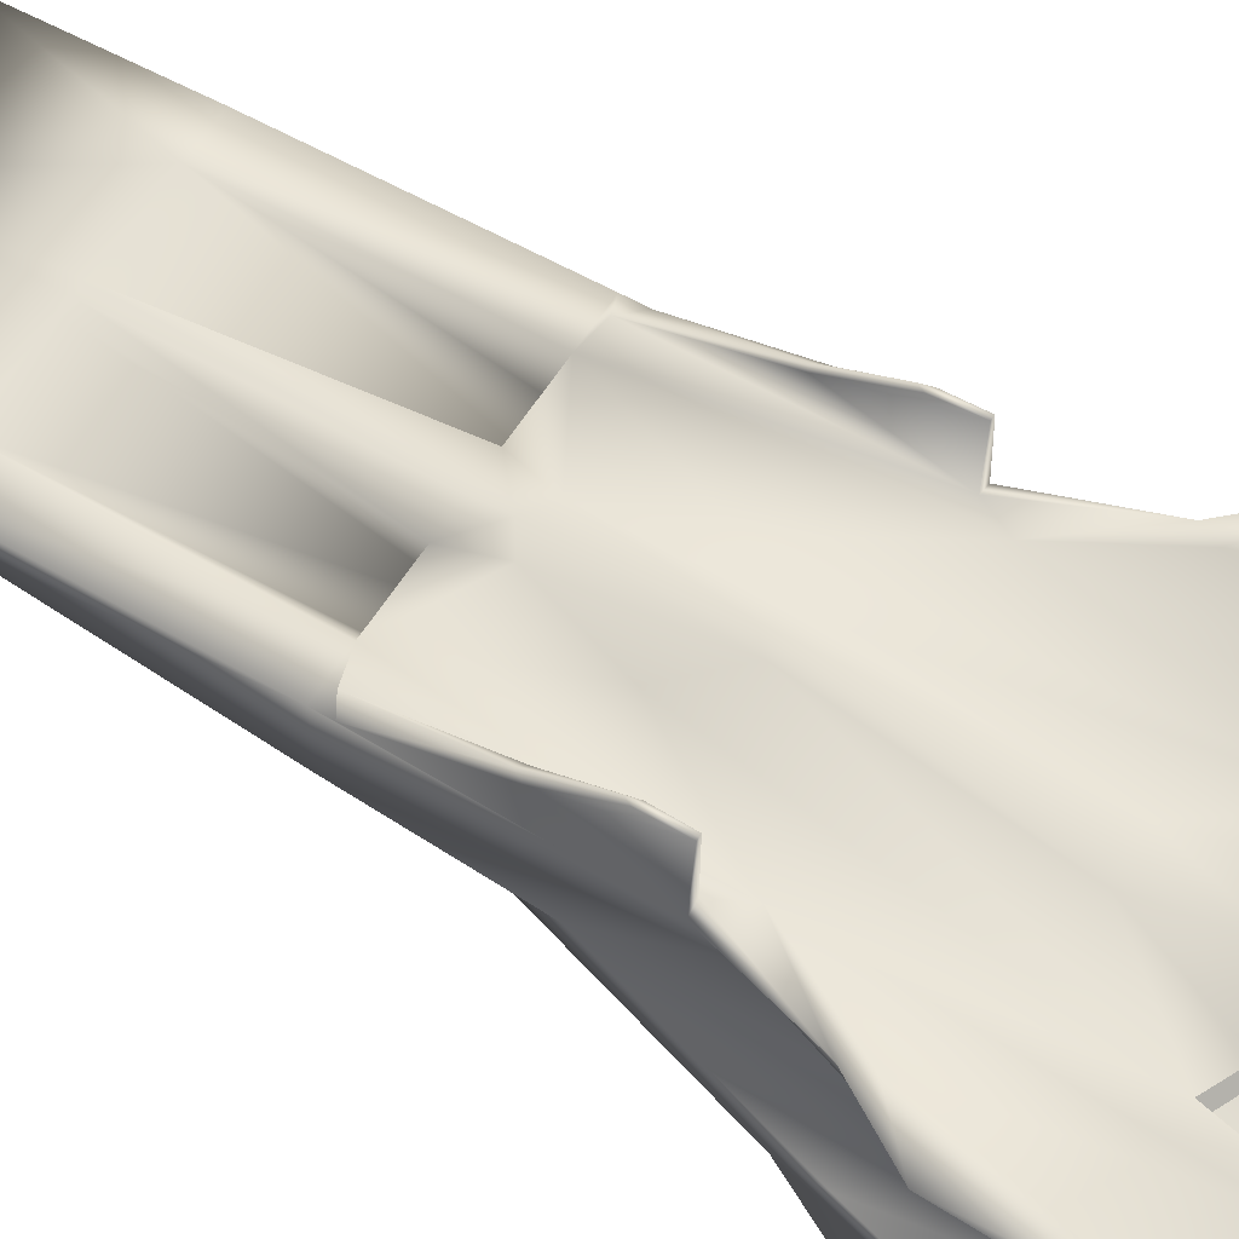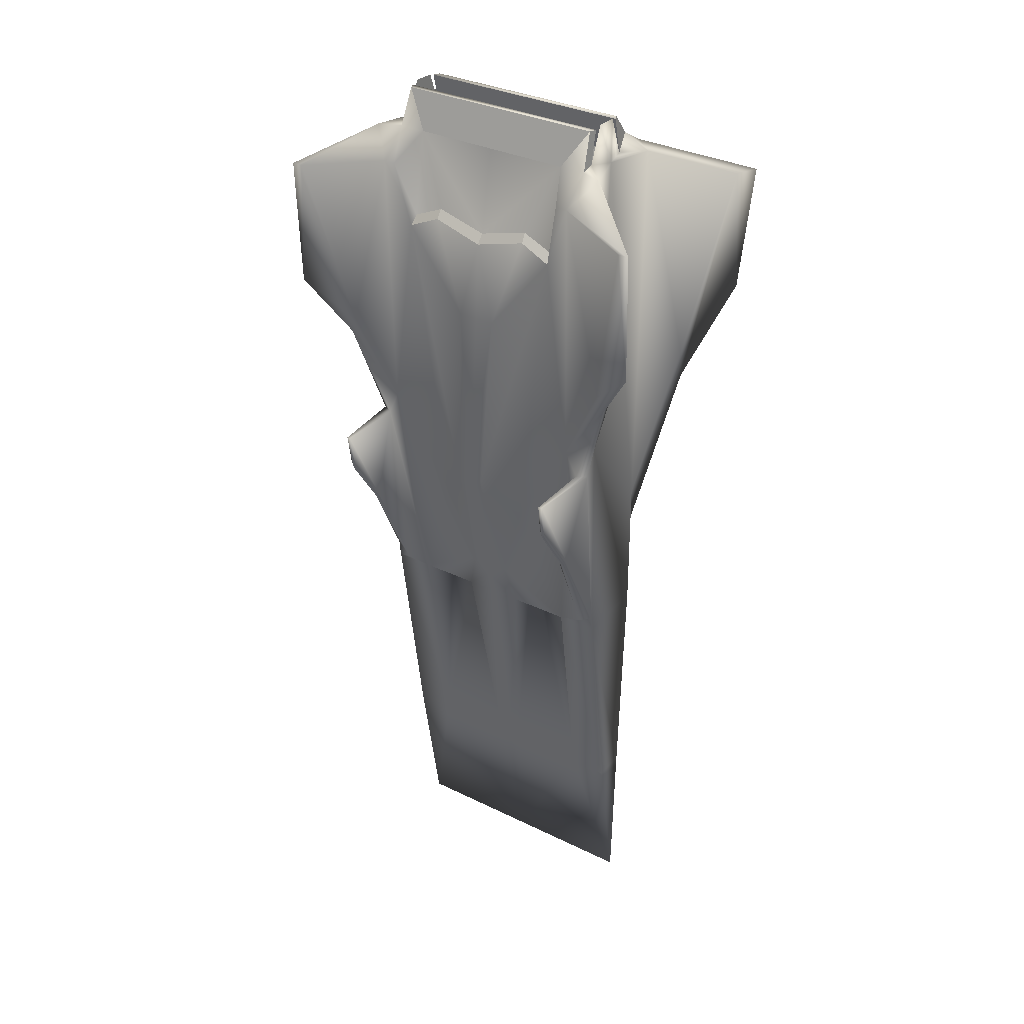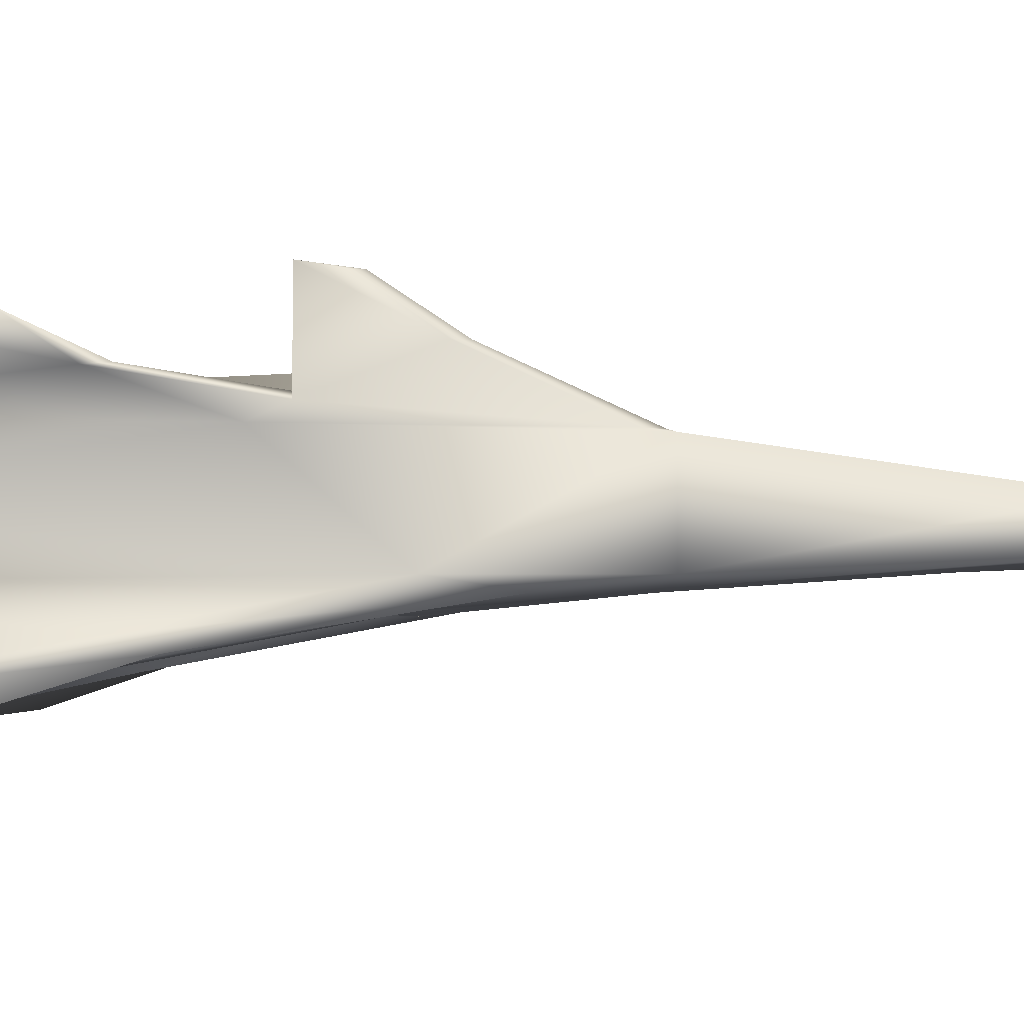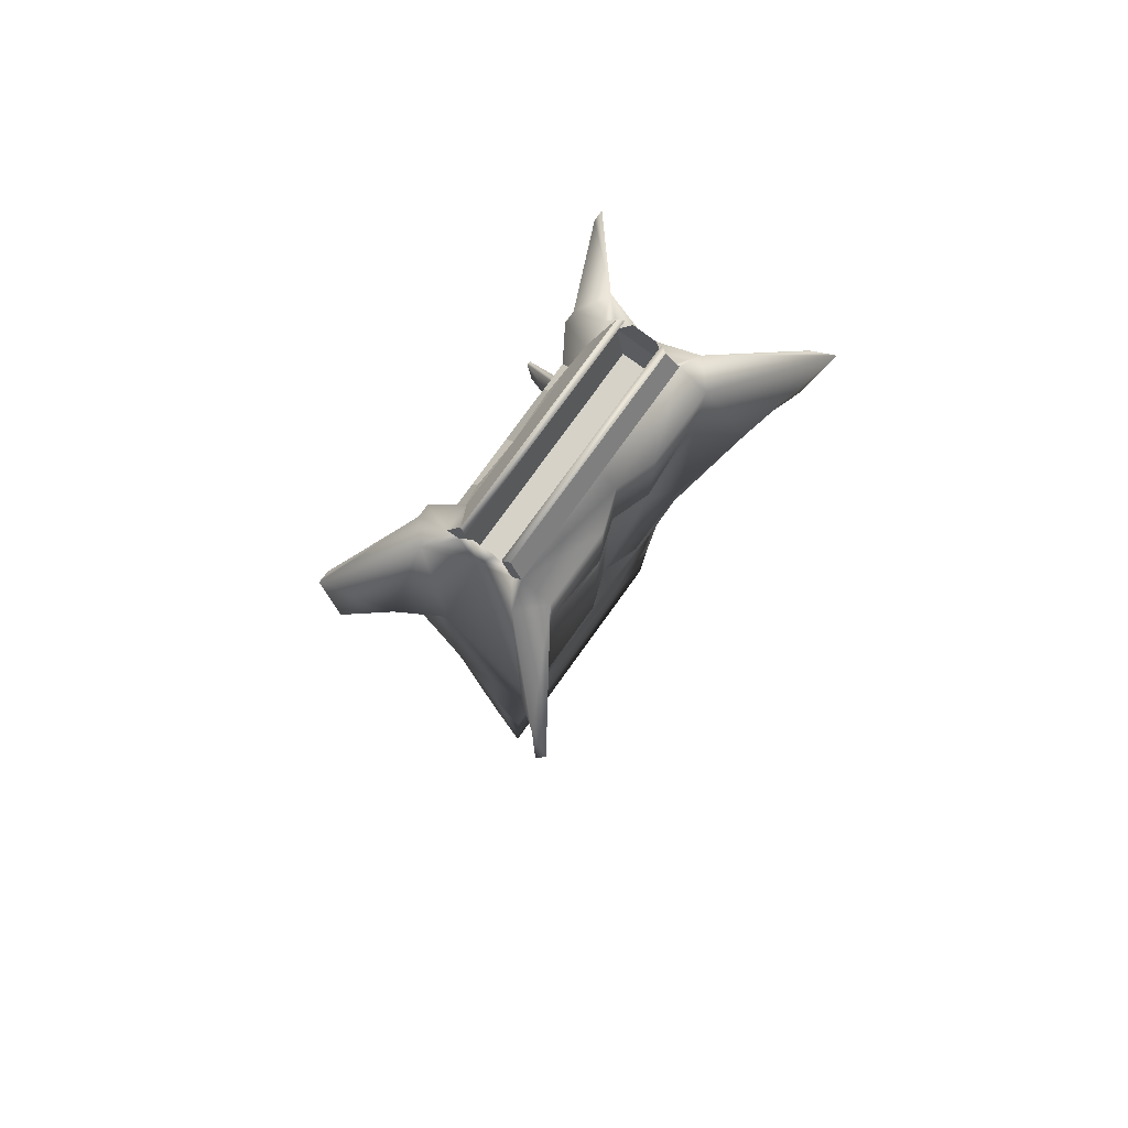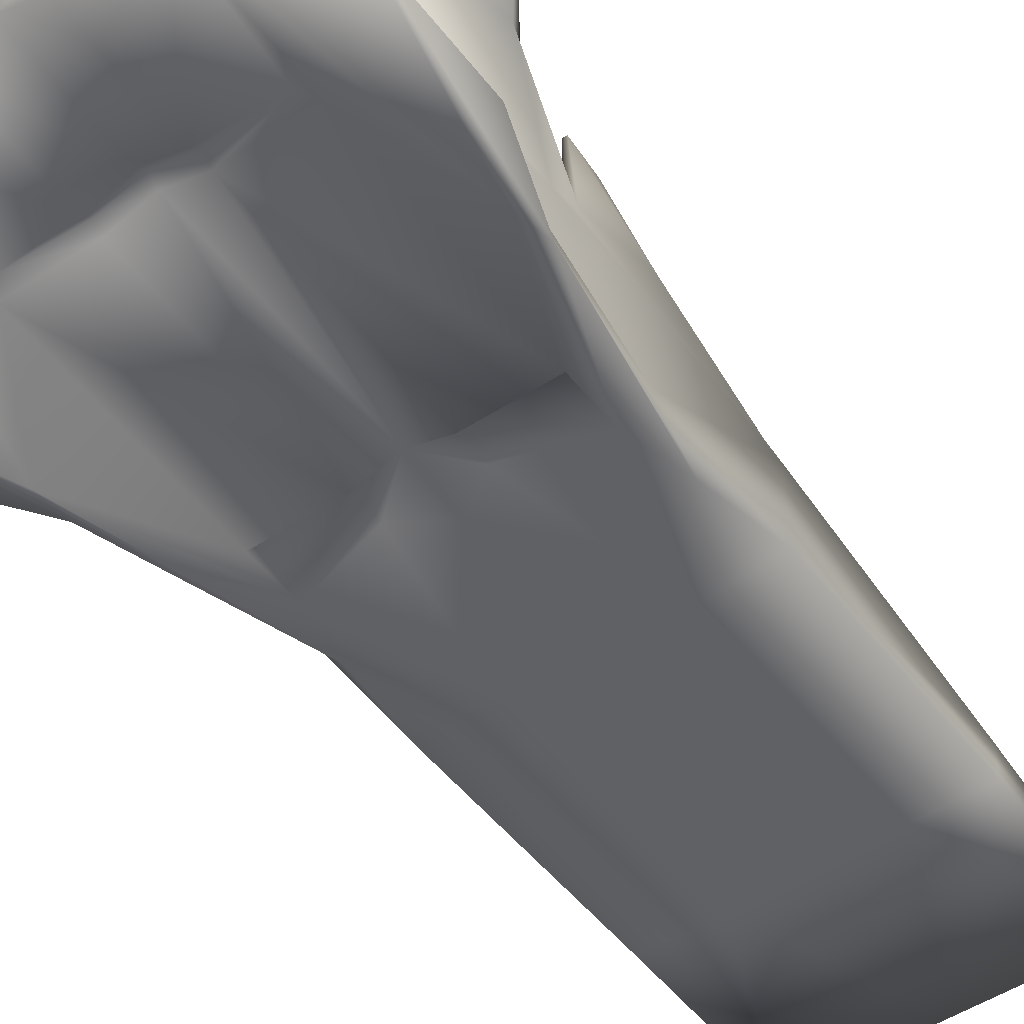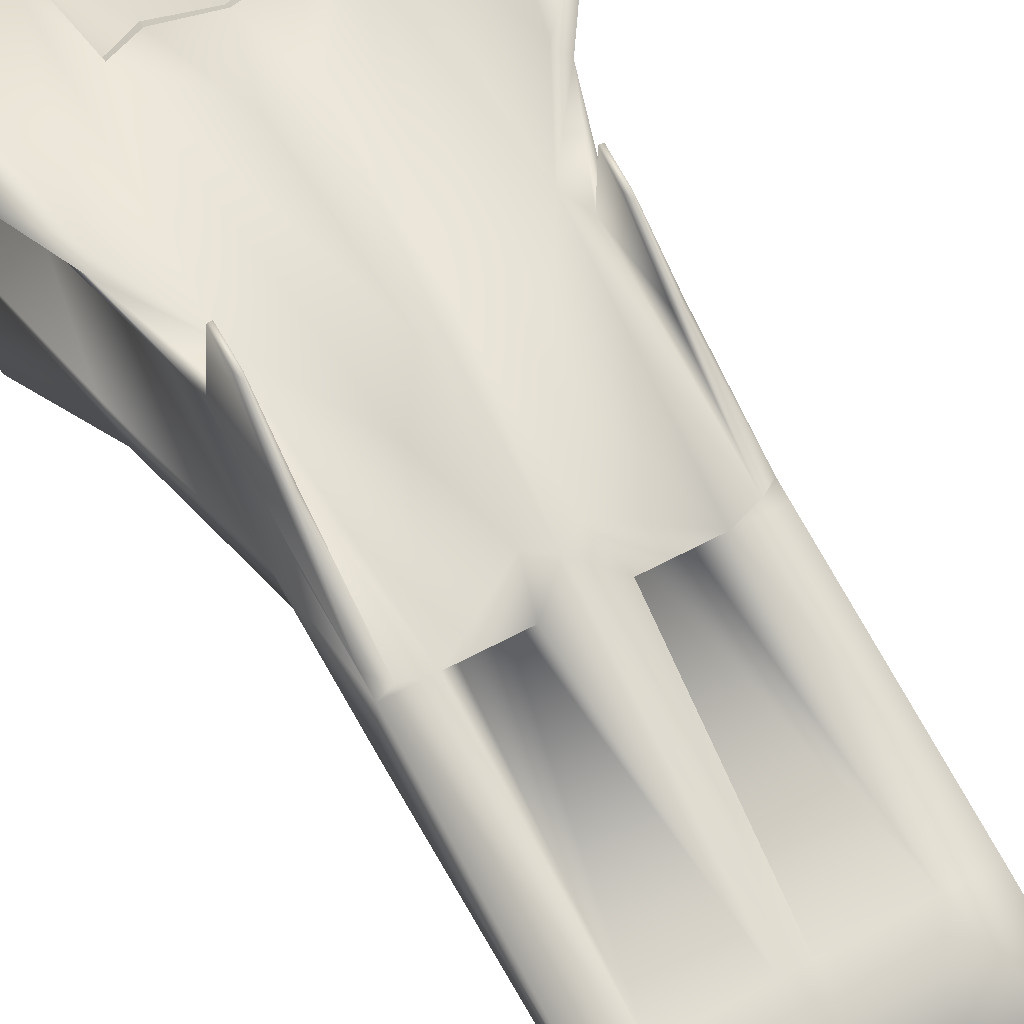
<metadata>
{"format":"obj","ext":"obj","renderer":"f3d","projection":"perspective","resolution":1024,"background":"white","views":[{"elev":63.8,"azim":-56.9,"up":"+Y"},{"elev":33.2,"azim":-146.0,"up":"+Z"},{"elev":-2.5,"azim":88.8,"up":"+Y"},{"elev":78.2,"azim":-54.2,"up":"+Z"},{"elev":-50.5,"azim":35.4,"up":"+Y"},{"elev":61.7,"azim":151.5,"up":"+Y"}]}
</metadata>
<code>
o Cube
v -2.125 -0.7332 5.394
v -2.125 -0.4124 -9.71
v 2.125 -0.4124 -9.71
v 2.125 -0.7332 5.394
v -2.125 0.7332 5.394
v 2.125 0.7332 5.394
v -2.125 -0.6599 -0.9689
v -2.125 -0.6593 -3.237
v -2.125 -0.4973 -7.013
v -1.755 -1.079 5.394
v 1.755 -1.079 5.394
v 2e-06 -0.4124 -9.71
v 2.125 -0.4973 -7.013
v 2.125 -0.6593 -3.237
v 2.125 -0.6599 -0.9689
v -1.755 1.079 4.955
v 1.755 1.079 4.955
v 2.125 0.04212 -7.013
v 2.125 0.5808 -3.237
v 2.125 0.6599 0.5394
v -2.125 0.04212 -7.013
v -2.125 0.5808 -3.237
v -2.125 0.6599 0.5394
v -1.755 -0.971 -0.9689
v -1.062 -0.7534 -3.237
v -1.062 -0.4973 -7.013
v 1.755 -0.971 -0.9689
v 1.062 -0.7534 -3.237
v 1.062 -0.4973 -7.013
v -1.482 0.04212 -7.013
v -1.482 0.5808 -3.237
v -1.755 0.971 0.5394
v 1.482 0.04212 -7.013
v 1.482 0.5808 -3.237
v 1.755 0.971 0.5394
v 3.042 1.649 4.769
v 3.219 1.65 4.769
v 3.219 1.577 2.623
v -3.219 1.577 2.623
v -3.219 1.65 4.769
v -3.042 1.649 4.769
v -0.4939 0.5808 -3.237
v 0.4939 0.5808 -3.237
v 0.5969 0.1936 -2.54
v 1.184 0.1936 -2.54
v -0.5969 0.1936 -2.54
v -1.184 0.1936 -2.54
v 2.125 0.6205 -2.92
v 1.902 0.6205 -3.161
v 2.125 0.8595 0.1189
v 1.955 0.9464 0.1189
v -2.125 0.6205 -2.97
v -1.902 0.6205 -3.109
v -1.955 0.9464 0.1189
v -2.125 0.8595 0.1189
v 2.021 2.014 -0.3756
v 2.021 2.093 0.1189
v -2.021 2.014 -0.4255
v -2.021 2.093 0.1189
v -1.955 2.101 0.1189
v -1.935 2.014 -0.3756
v 1.935 2.014 -0.4255
v 1.955 2.101 0.1189
v 3.35 -2.156 4.882
v -3.35 -2.156 4.882
v 3.187 -1.811 4.882
v -3.187 -1.811 4.882
v 2.656 -1.199 1.783
v 2.553 -1.51 1.783
v -2.553 -1.51 1.783
v -2.656 -1.199 1.783
v 2.449 1.179 1.915
v 2.672 1.118 1.915
v -2.672 1.118 1.915
v -2.449 1.179 1.915
v 2.073 1.397 -1.257
v -2.073 1.397 -1.307
v -1.919 1.397 -1.352
v 1.919 1.397 -1.402
v -1.755 0.5898 5.394
v 1.755 0.5898 5.394
v -1.71 0.3615 5.988
v 1.71 0.3615 5.988
v 1.755 0.2629 5.988
v -1.755 0.2629 5.988
v 1.755 0.3739 5.447
v -1.755 0.3739 5.447
v 1.695 0.2095 4.826
v -1.695 0.2095 4.826
v 1.695 -0.2837 4.826
v -1.695 -0.2837 4.826
v 1.755 -0.4648 5.374
v -1.755 -0.4648 5.374
v -1.755 -0.3162 5.981
v 1.755 -0.3162 5.981
v 1.708 -0.423 5.981
v -1.708 -0.423 5.981
v -1.755 -0.6271 5.66
v 1.755 -0.6271 5.66
v -1.887 0 5.394
v 1.887 0 5.394
v -1.94 -0.8154 -1.976
v -3.269 -1.893 2.871
v -2.604 -1.354 1.211
v 1.94 -0.8154 -1.976
v 3.269 -1.893 2.871
v 2.604 -1.354 1.211
v -0.321 0.7006 -2.561
v 0.321 0.7006 -2.561
v -0.2266 1.27 -0.4174
v 0.2266 1.27 -0.4174
v 0.744 0.8478 -1.193
v -0.744 0.8478 -1.193
v -1.561 1.079 4.955
v 1.561 1.079 4.955
v -0.3125 1.034 2.563
v 0.3125 1.034 2.563
v 2.56 1.148 1.64
v -2.56 1.148 1.64
v -1.324 0.5835 5.394
v 1.324 0.5835 5.394
v 1.324 0.835 4.019
v -1.324 0.835 4.019
v -1.342 0.9633 3.874
v 1.342 0.9633 3.874
v 0 0.7006 -2.784
v 0 1.27 -0.6407
v -1.978 2.014 -0.5199
v 1.978 2.014 -0.5199
v -1.996 1.397 -1.449
v 1.996 1.397 -1.449
v -0.1809 0.04212 -7.013
v 0.1809 0.04212 -7.013
v 0.8221 0.8275 4.242
v -1e-06 0.835 4.019
v -0.8221 0.8275 4.242
v -0.8332 0.9211 4.097
v -1e-06 0.9633 3.874
v 0.8332 0.9211 4.097
v -1.755 0.1365 6.032
v -1.755 -0.2273 6.011
v 1.755 0.1365 6.032
v 1.755 -0.2273 6.011
v -1.755 -1.043 3.273
v -1.755 -1.007 -0.1676
v 1.755 -1.043 3.273
v 1.755 -1.007 -0.1676
v -0.5851 -0.971 -0.6336
v 0.5851 -0.971 -0.6336
v -0.5851 -1.079 5.394
v 0.5851 -1.079 5.394
v -0.5851 -1.043 3.273
v -0.5851 -1.007 -0.1676
v 0.5851 -1.043 3.273
v 0.5851 -1.007 -0.1676
v 0 -0.9116 -1.087
v -1e-06 -0.874 5.394
v 0 -0.8021 -0.1676
v -1e-06 -0.8381 3.273
v -0.5851 -1.067 3.571
v -0.5851 -0.9272 3.417
v 0.5851 -1.067 3.571
v 0.5851 -0.9272 3.417
v -1e-06 -0.862 3.571
v -1e-06 -0.7224 3.417
v -1.587 -0.9851 3.48
v 1.587 -0.9851 3.48
v 1.755 -0.8213 -0.1676
v 0.5851 -0.8213 -0.1676
v -1.755 -0.8213 -0.1676
v -0.5851 -0.8213 -0.1676
v 1e-06 -0.4973 -7.013
v 1e-06 -0.7534 -3.237
v -2e-06 0.3615 5.988
v -2e-06 0.2629 5.988
v -1e-06 0.3739 5.447
v -1e-06 0.2095 4.826
v -1e-06 -0.2837 4.826
v -1e-06 -0.4648 5.374
v -1e-06 -0.3162 5.981
v -1e-06 -0.423 5.981
v -2e-06 -0.6271 5.66
v -1e-06 0.5835 5.394
v 0 0.5808 -3.237
v 1e-06 0.04212 -7.013
v -0 1.034 2.563
f 80 87 85 82
f 81 83 84 86
f 93 98 97 94
f 92 95 96 99
f 87 93 91 89
f 86 88 90 92
f 125 139 134 122
f 139 138 135 134
f 138 137 136 135
f 137 124 123 136
f 87 140 141 93
f 92 143 142 86
f 84 175 176 86
f 175 85 87 176
f 86 176 177 88
f 176 87 89 177
f 88 177 178 90
f 177 89 91 178
f 90 178 179 92
f 178 91 93 179
f 92 179 180 95
f 179 93 94 180
f 96 181 182 99
f 181 97 98 182
f 121 183 174 83
f 183 120 82 174
f 8 9 26 25
f 28 29 13 14
f 13 3 18
f 15 14 19 20
f 14 13 18 19
f 21 2 9
f 23 22 8 7
f 22 21 9 8
f 21 22 31 30
f 33 34 19 18
f 6 37 36 17
f 16 41 40 5
f 43 34 45 44
f 31 42 46 47
f 30 31 47
f 33 45 34
f 19 34 49 48
f 34 35 51 49
f 31 22 52 53
f 32 31 53 54
f 22 23 55 52
f 20 19 48 50
f 55 54 60 59
f 51 50 57 63
f 3 12 33 18
f 2 21 30 12
f 3 13 29 12
f 2 12 26 9
f 4 11 64 66
f 10 1 67 65
f 69 64 11
f 70 10 65
f 68 4 66
f 68 15 4
f 67 1 71
f 71 1 7
f 72 17 36
f 72 35 17
f 73 37 6
f 20 73 6
f 73 38 37
f 74 5 40
f 39 74 40
f 74 23 5
f 75 41 16
f 32 75 16
f 76 57 50
f 48 76 50
f 76 56 57
f 77 55 59
f 58 77 59
f 77 52 55
f 78 60 54
f 53 78 54
f 78 61 60
f 79 51 63
f 62 79 63
f 79 49 51
f 5 80 16
f 5 87 80
f 6 17 81
f 6 81 86
f 101 15 20
f 6 101 20
f 101 4 15
f 100 23 7
f 1 100 7
f 100 5 23
f 102 8 25
f 24 102 25
f 102 7 8
f 103 65 67
f 70 104 102 24
f 104 71 7 102
f 105 28 14
f 15 105 14
f 105 27 28
f 106 66 64
f 68 107 105 15
f 107 69 27 105
f 67 71 104 103
f 65 103 104 70
f 66 106 107 68
f 64 69 107 106
f 4 92 99
f 1 98 93
f 5 100 87
f 1 93 100
f 6 86 101
f 4 101 92
f 1 10 98
f 4 99 11
f 34 112 35
f 31 32 113
f 17 115 81
f 114 16 80
f 109 111 112
f 108 113 110
f 34 43 109 112
f 31 113 108 42
f 36 37 38 72
f 39 40 41 75
f 73 118 38
f 118 72 38
f 75 119 39
f 119 74 39
f 32 54 119 75
f 54 55 119
f 23 74 119 55
f 35 72 118 51
f 50 51 118 73
f 20 50 73
f 81 121 83
f 120 80 82
f 80 120 114
f 121 81 115
f 124 32 16
f 114 124 16
f 124 113 32
f 125 17 35
f 112 125 35
f 125 115 17
f 114 120 123 124
f 115 125 122 121
f 110 113 124 116
f 111 117 125 112
f 108 126 42
f 126 109 43
f 109 126 127 111
f 126 108 110 127
f 111 127 117
f 127 110 116
f 128 59 60
f 61 128 60
f 128 58 59
f 129 63 57
f 56 129 57
f 129 62 63
f 130 53 52
f 77 130 52
f 130 78 53
f 58 128 130 77
f 128 61 78 130
f 131 48 49
f 79 131 49
f 131 76 48
f 62 129 131 79
f 129 56 76 131
f 33 133 44 45
f 30 47 46 132
f 43 44 133
f 42 132 46
f 12 133 33
f 12 30 132
f 122 134 121
f 136 123 120
f 134 135 121
f 135 136 120
f 124 137 116
f 139 125 117
f 137 138 116
f 138 139 117
f 101 142 143
f 86 142 101
f 92 101 143
f 100 141 140
f 87 100 140
f 93 141 100
f 11 146 69
f 146 147 69
f 147 27 69
f 24 145 70
f 145 144 70
f 144 10 70
f 27 149 28
f 148 24 25
f 144 145 153 152
f 154 155 147 146
f 10 150 98
f 151 11 99
f 149 156 28
f 156 148 25
f 153 158 159 152
f 158 155 154 159
f 150 157 98
f 157 151 99
f 160 150 10
f 151 162 11
f 159 165 161 152
f 165 164 160 161
f 164 157 150 160
f 154 163 165 159
f 163 162 164 165
f 162 151 157 164
f 166 160 10
f 144 166 10
f 166 161 160
f 161 166 152
f 166 144 152
f 167 11 162
f 163 167 162
f 167 146 11
f 146 167 154
f 167 163 154
f 147 155 169 168
f 153 145 170 171
f 155 158 169
f 153 171 158
f 24 148 171 170
f 27 168 169 149
f 149 169 158 156
f 148 156 158 171
f 27 147 168
f 24 170 145
f 29 172 12
f 172 26 12
f 26 172 173 25
f 172 29 28 173
f 25 173 156
f 173 28 156
f 83 174 175 84
f 174 82 85 175
f 95 180 181 96
f 180 94 97 181
f 120 183 135
f 183 121 135
f 99 182 157
f 182 98 157
f 43 184 126
f 184 42 126
f 42 184 185 132
f 184 43 133 185
f 132 185 12
f 185 133 12
f 116 186 127
f 186 117 127
f 117 186 138
f 186 116 138

</code>
